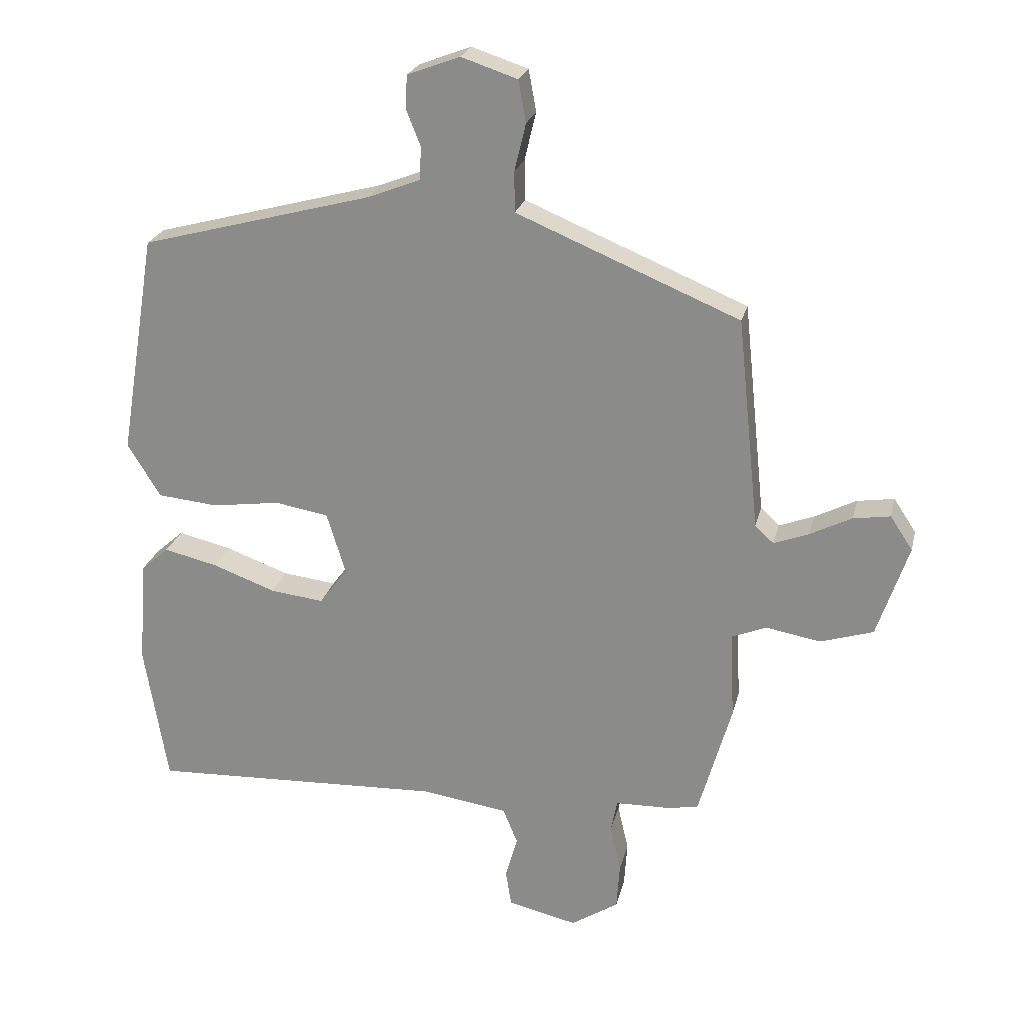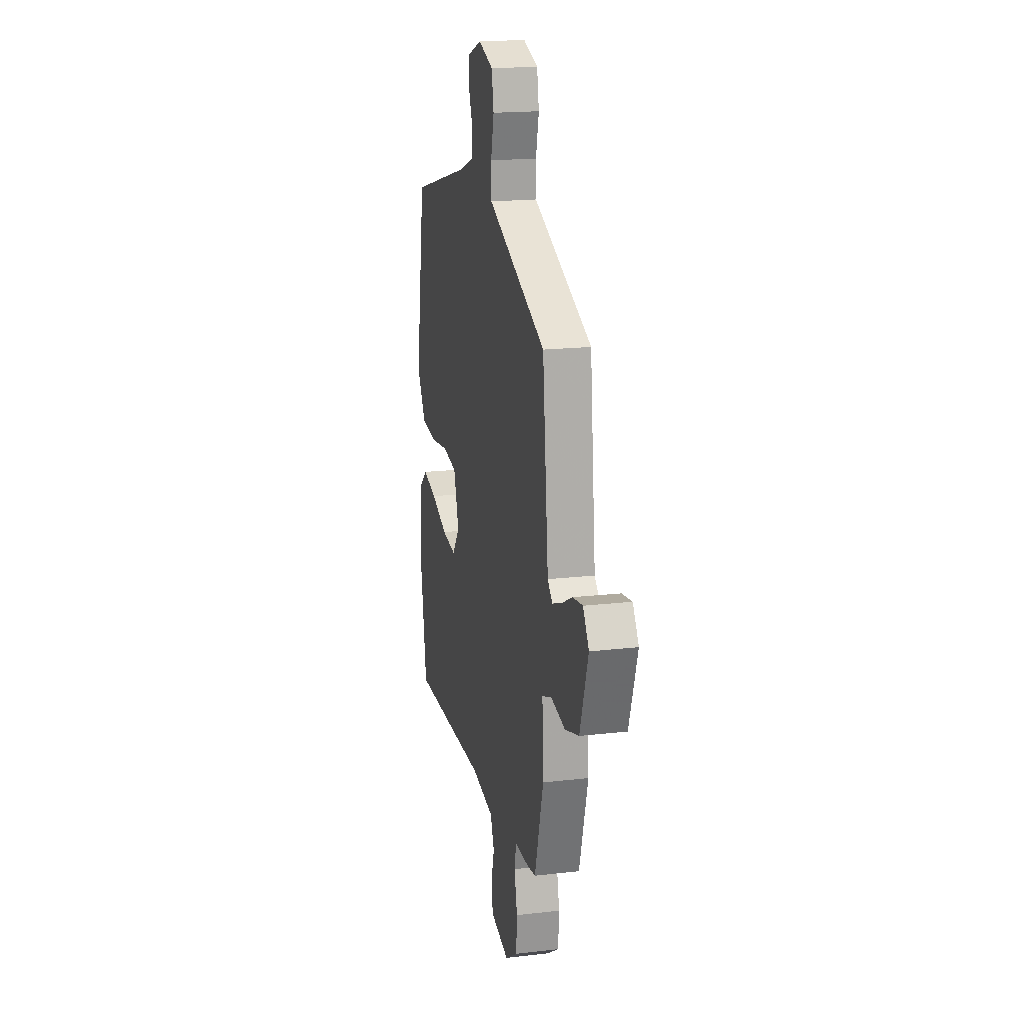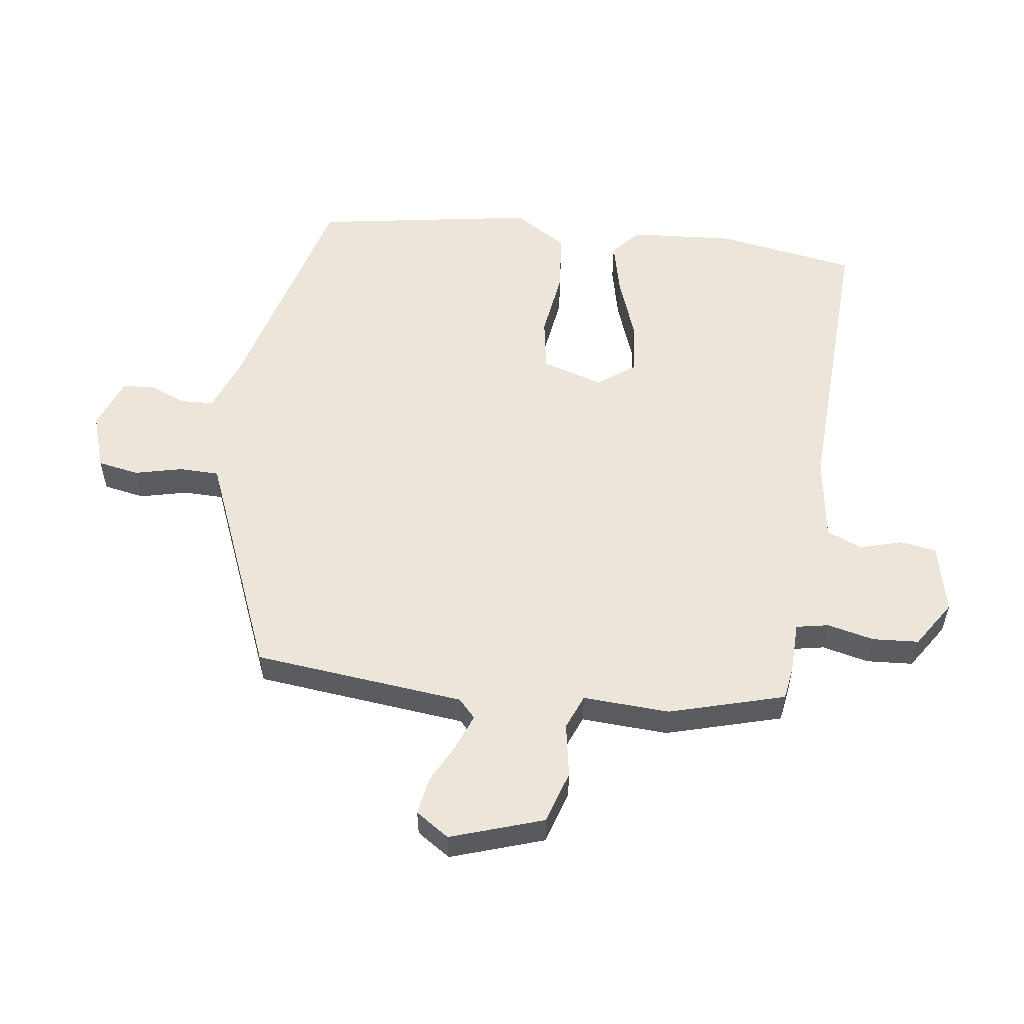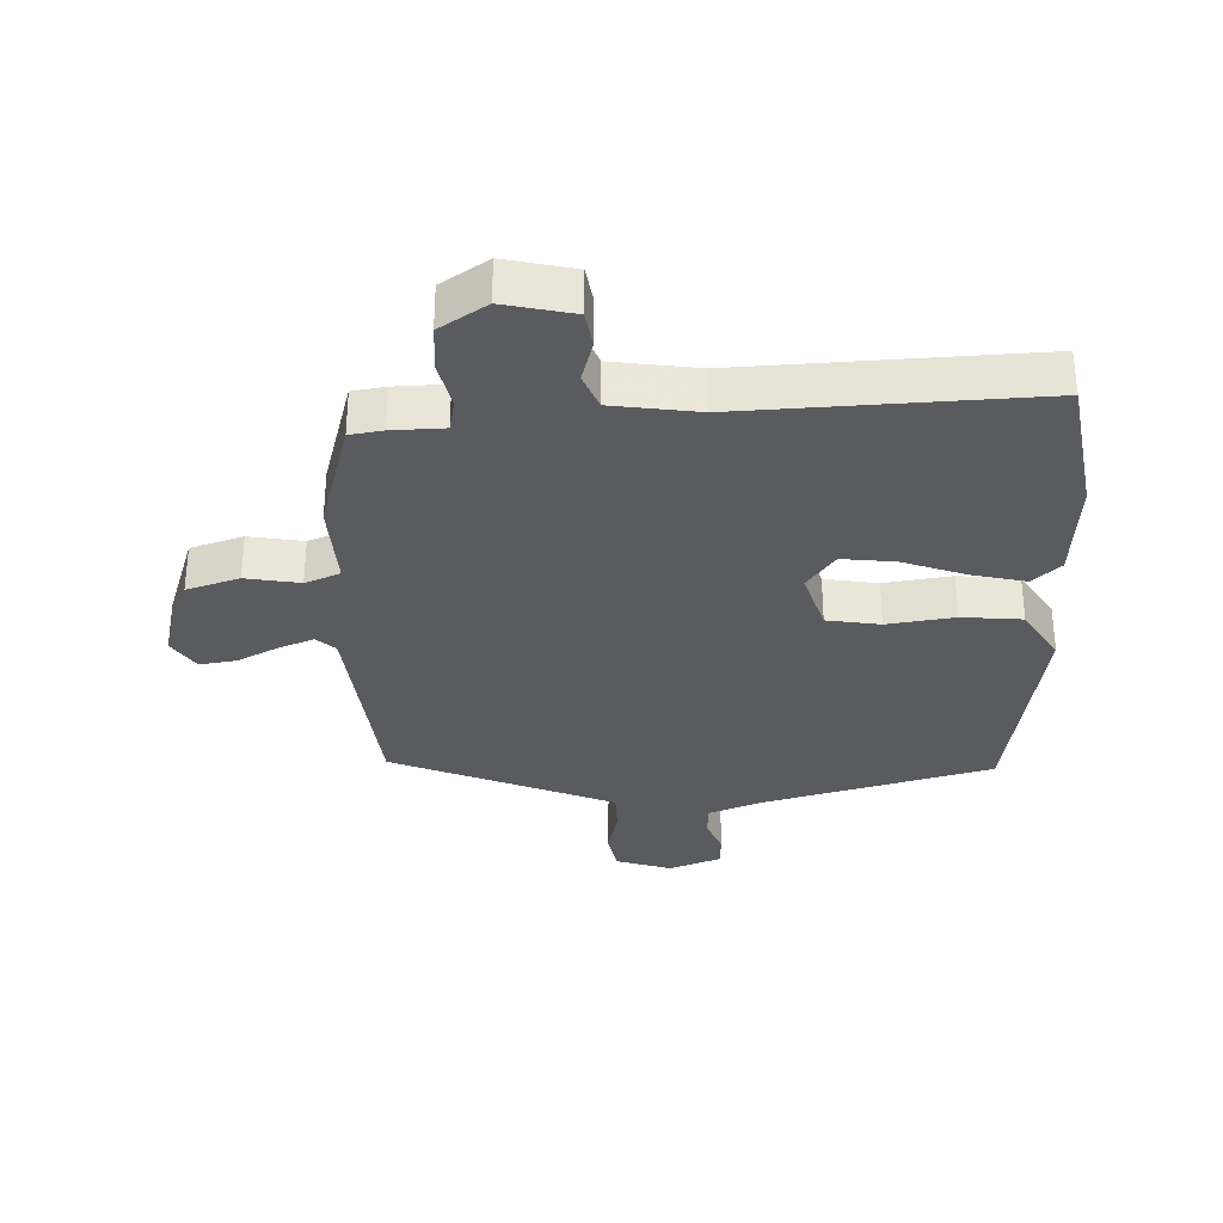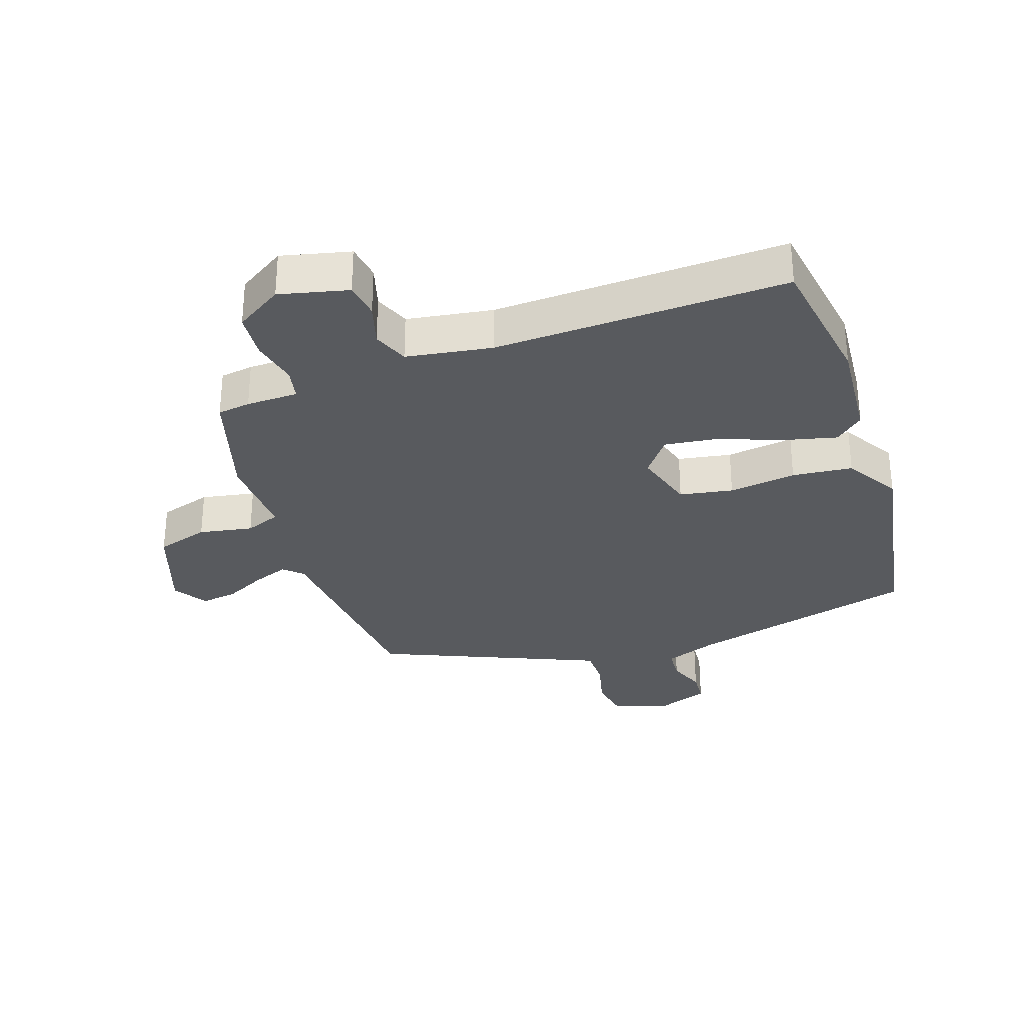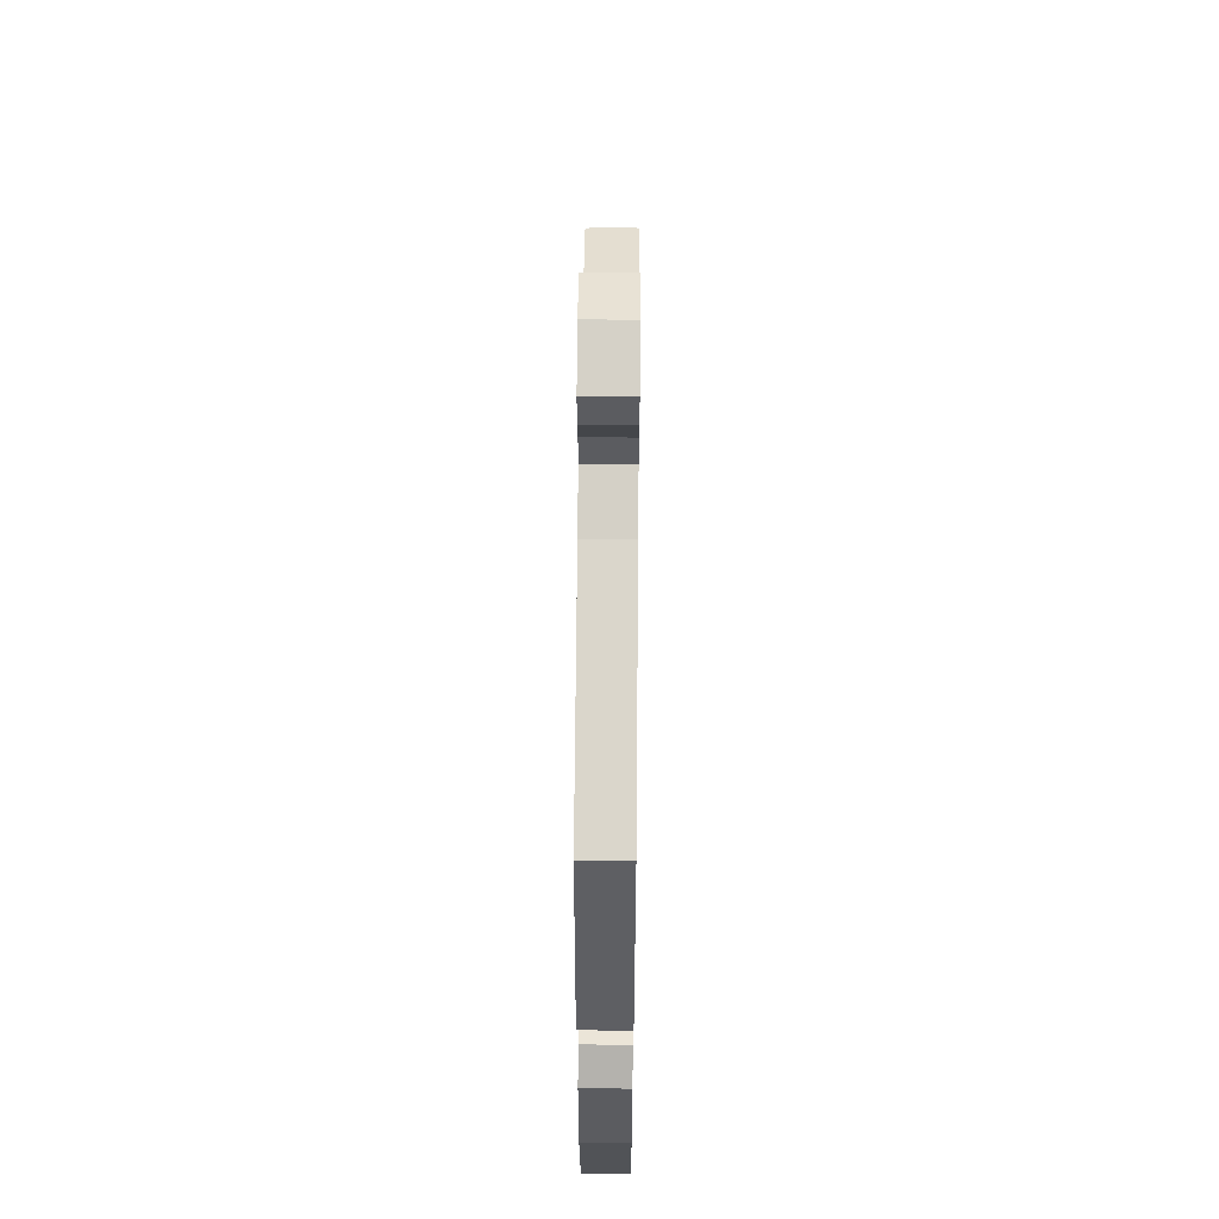
<metadata>
{"format":"obj","ext":"obj","renderer":"f3d","projection":"perspective","resolution":1024,"background":"white","views":[{"elev":23.5,"azim":13.0,"up":"+Z"},{"elev":18.6,"azim":77.5,"up":"+Z"},{"elev":55.4,"azim":97.7,"up":"+Y"},{"elev":-32.6,"azim":-177.9,"up":"+Y"},{"elev":-31.1,"azim":-161.7,"up":"+Y"},{"elev":58.9,"azim":-89.5,"up":"+Z"}]}
</metadata>
<code>
v -0.492 0.07 -0.547
v -0.528 0.07 -0.327
v -0.516 0.07 -0.162
v -0.472 0.07 -0.123
v -0.387 0.07 -0.143
v -0.289 0.07 -0.179
v -0.205 0.07 -0.189
v -0.161 0.07 -0.13
v -0.191 0.07 -0.033
v -0.275 0.07 -0.019
v -0.381 0.07 -0.034
v -0.476 0.07 -0.025
v -0.528 0.07 0.059
v -0.47 0.07 0.408
v -0.107 0.07 0.505
v -0.025 0.07 0.537
v -0.022 0.07 0.588
v -0.045 0.07 0.646
v -0.042 0.07 0.697
v 0.04 0.07 0.728
v 0.128 0.07 0.699
v 0.14 0.07 0.634
v 0.122 0.07 0.559
v 0.123 0.07 0.496
v 0.19 0.07 0.468
v 0.472 0.07 0.351
v 0.507 0.07 0.018
v 0.536 0.07 -0.009
v 0.591 0.07 0.012
v 0.656 0.07 0.045
v 0.714 0.07 0.054
v 0.749 0.07 0.001
v 0.7 0.07 -0.145
v 0.617 0.07 -0.171
v 0.532 0.07 -0.156
v 0.477 0.07 -0.178
v 0.484 0.07 -0.315
v 0.432 0.07 -0.497
v 0.38 0.07 -0.505
v 0.298 0.07 -0.507
v 0.288 0.07 -0.558
v 0.305 0.07 -0.632
v 0.3 0.07 -0.705
v 0.226 0.07 -0.753
v 0.117 0.07 -0.728
v 0.108 0.07 -0.671
v 0.127 0.07 -0.604
v 0.104 0.07 -0.548
v -0.031 0.07 -0.528
v -0.492 0 -0.547
v -0.528 0 -0.327
v -0.516 0 -0.162
v -0.472 0 -0.123
v -0.387 0 -0.143
v -0.289 0 -0.179
v -0.205 0 -0.189
v -0.161 0 -0.13
v -0.191 0 -0.033
v -0.275 0 -0.019
v -0.381 0 -0.034
v -0.476 0 -0.025
v -0.528 0 0.059
v -0.47 0 0.408
v -0.107 0 0.505
v -0.025 0 0.537
v -0.022 0 0.588
v -0.045 0 0.646
v -0.042 0 0.697
v 0.04 0 0.728
v 0.128 0 0.699
v 0.14 0 0.634
v 0.122 0 0.559
v 0.123 0 0.496
v 0.19 0 0.468
v 0.472 0 0.351
v 0.507 0 0.018
v 0.536 0 -0.009
v 0.591 0 0.012
v 0.656 0 0.045
v 0.714 0 0.054
v 0.749 0 0.001
v 0.7 0 -0.145
v 0.617 0 -0.171
v 0.532 0 -0.156
v 0.477 0 -0.178
v 0.484 0 -0.315
v 0.432 0 -0.497
v 0.38 0 -0.505
v 0.298 0 -0.507
v 0.288 0 -0.558
v 0.305 0 -0.632
v 0.3 0 -0.705
v 0.226 0 -0.753
v 0.117 0 -0.728
v 0.108 0 -0.671
v 0.127 0 -0.604
v 0.104 0 -0.548
v -0.031 0 -0.528
f 45 46 47
f 44 45 47
f 43 44 47
f 42 43 47
f 41 42 47
f 40 41 47 48
f 38 39 40
f 37 38 40
f 36 37 40
f 36 40 48 49
f 33 34 35
f 32 33 35
f 31 32 35
f 30 31 35
f 29 30 35
f 28 29 35 36
f 49 1 2
f 36 49 2
f 28 36 2
f 27 28 2
f 21 22 23
f 20 21 23
f 19 20 23
f 18 19 23
f 17 18 23
f 16 17 23 24
f 15 16 24 25
f 15 25 26
f 14 15 26
f 13 14 26
f 12 13 26
f 11 12 26
f 10 11 26
f 4 5 6
f 3 4 6
f 2 3 6
f 2 6 7
f 27 2 7
f 9 10 26 27
f 8 9 27
f 7 8 27
f 96 95 94
f 96 94 93
f 96 93 92
f 96 92 91
f 96 91 90
f 97 96 90 89
f 89 88 87
f 89 87 86
f 89 86 85
f 98 97 89 85
f 84 83 82
f 84 82 81
f 84 81 80
f 84 80 79
f 84 79 78
f 85 84 78 77
f 51 50 98
f 51 98 85
f 51 85 77
f 51 77 76
f 72 71 70
f 72 70 69
f 72 69 68
f 72 68 67
f 72 67 66
f 73 72 66 65
f 74 73 65 64
f 75 74 64
f 75 64 63
f 75 63 62
f 75 62 61
f 75 61 60
f 75 60 59
f 55 54 53
f 55 53 52
f 55 52 51
f 56 55 51
f 56 51 76
f 76 75 59 58
f 76 58 57
f 76 57 56
f 1 50 51 2
f 2 51 52 3
f 3 52 53 4
f 4 53 54 5
f 5 54 55 6
f 6 55 56 7
f 7 56 57 8
f 8 57 58 9
f 9 58 59 10
f 10 59 60 11
f 11 60 61 12
f 12 61 62 13
f 13 62 63 14
f 14 63 64 15
f 15 64 65 16
f 16 65 66 17
f 17 66 67 18
f 18 67 68 19
f 19 68 69 20
f 20 69 70 21
f 21 70 71 22
f 22 71 72 23
f 23 72 73 24
f 24 73 74 25
f 25 74 75 26
f 26 75 76 27
f 27 76 77 28
f 28 77 78 29
f 29 78 79 30
f 30 79 80 31
f 31 80 81 32
f 32 81 82 33
f 33 82 83 34
f 34 83 84 35
f 35 84 85 36
f 36 85 86 37
f 37 86 87 38
f 38 87 88 39
f 39 88 89 40
f 40 89 90 41
f 41 90 91 42
f 42 91 92 43
f 43 92 93 44
f 44 93 94 45
f 45 94 95 46
f 46 95 96 47
f 47 96 97 48
f 48 97 98 49
f 49 98 50 1

</code>
